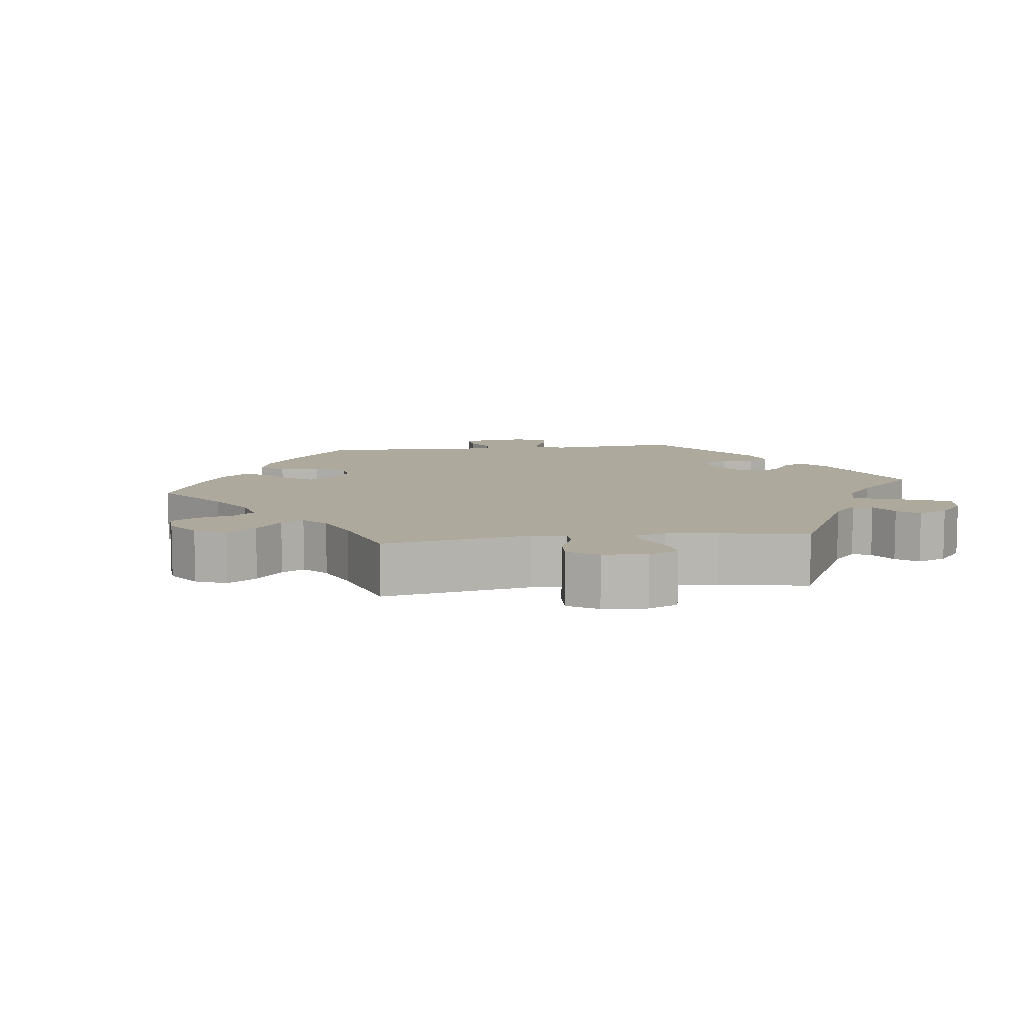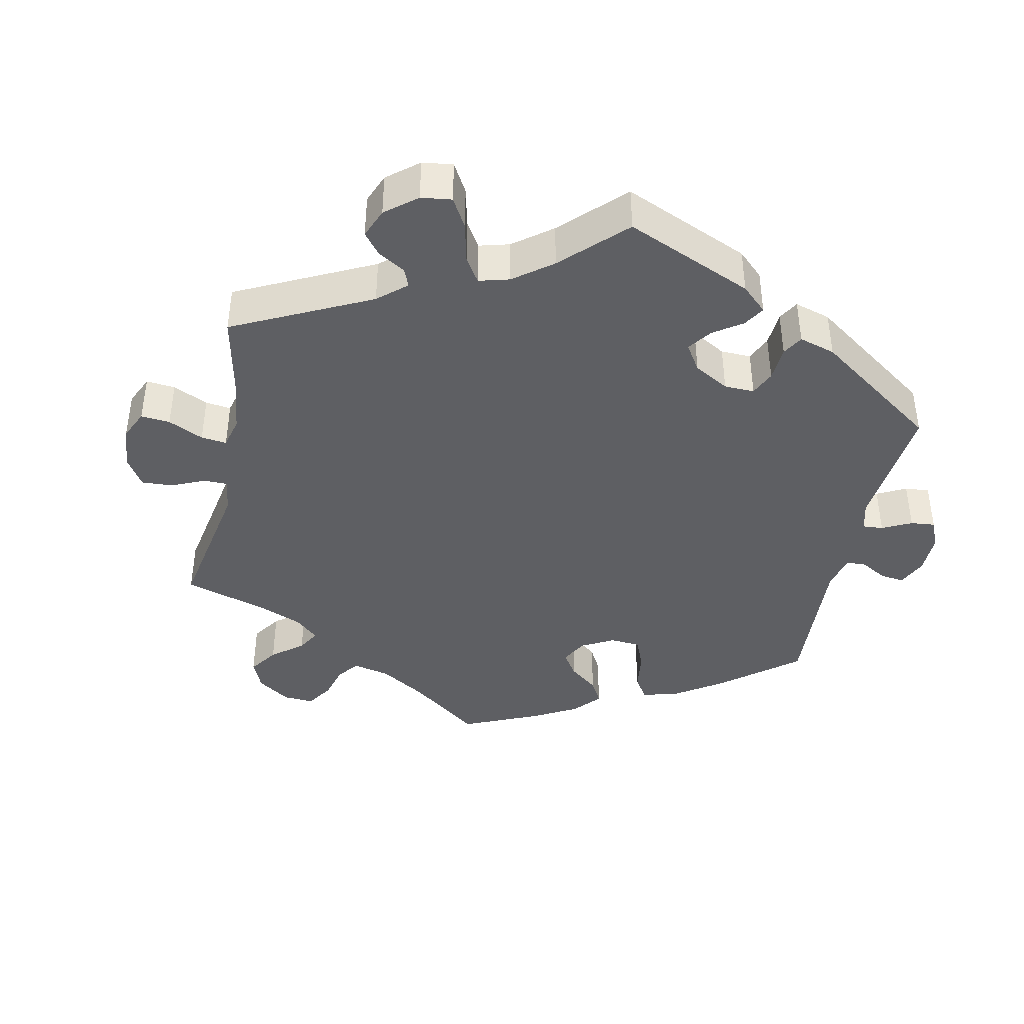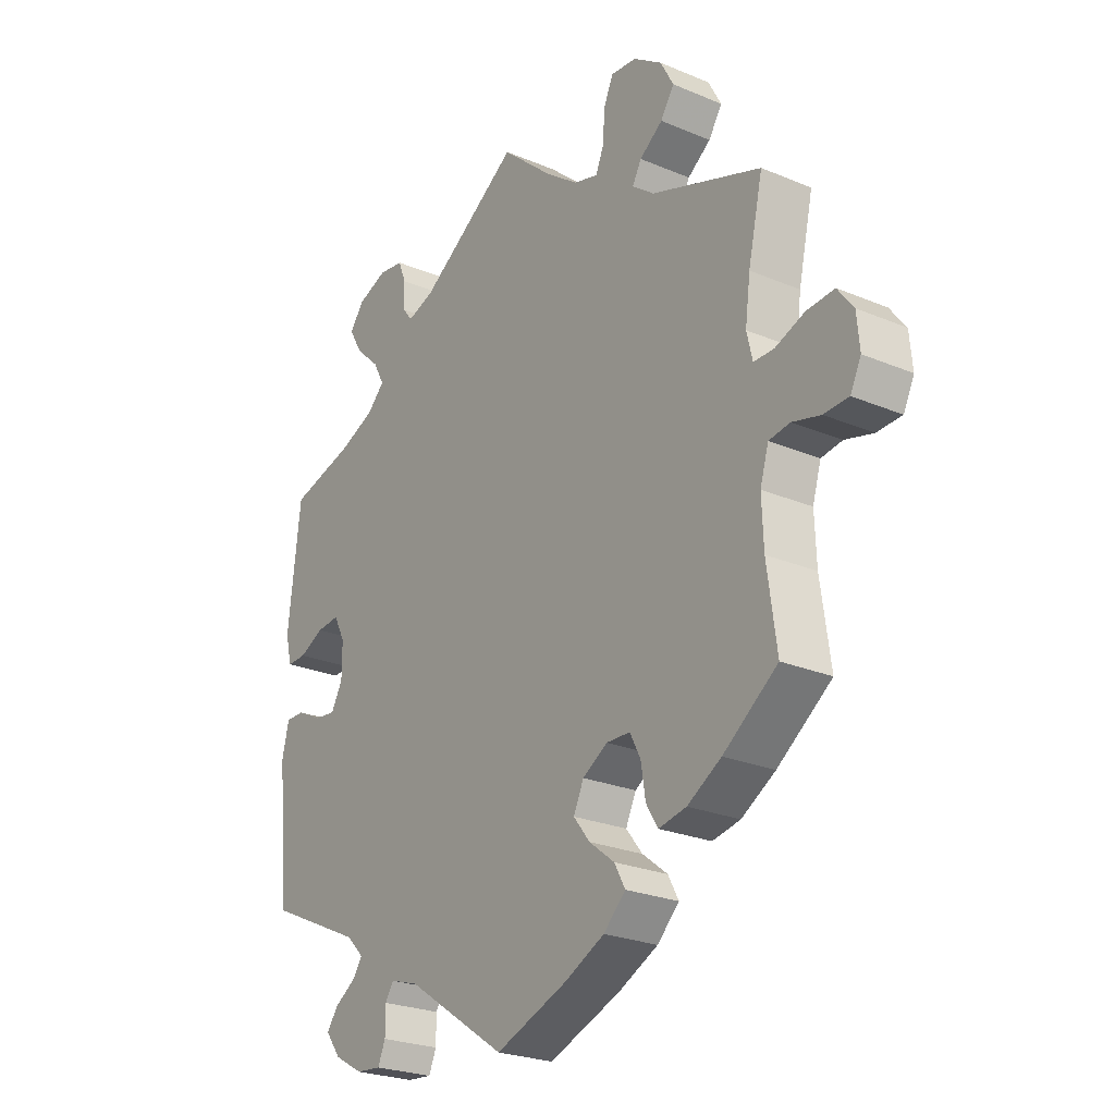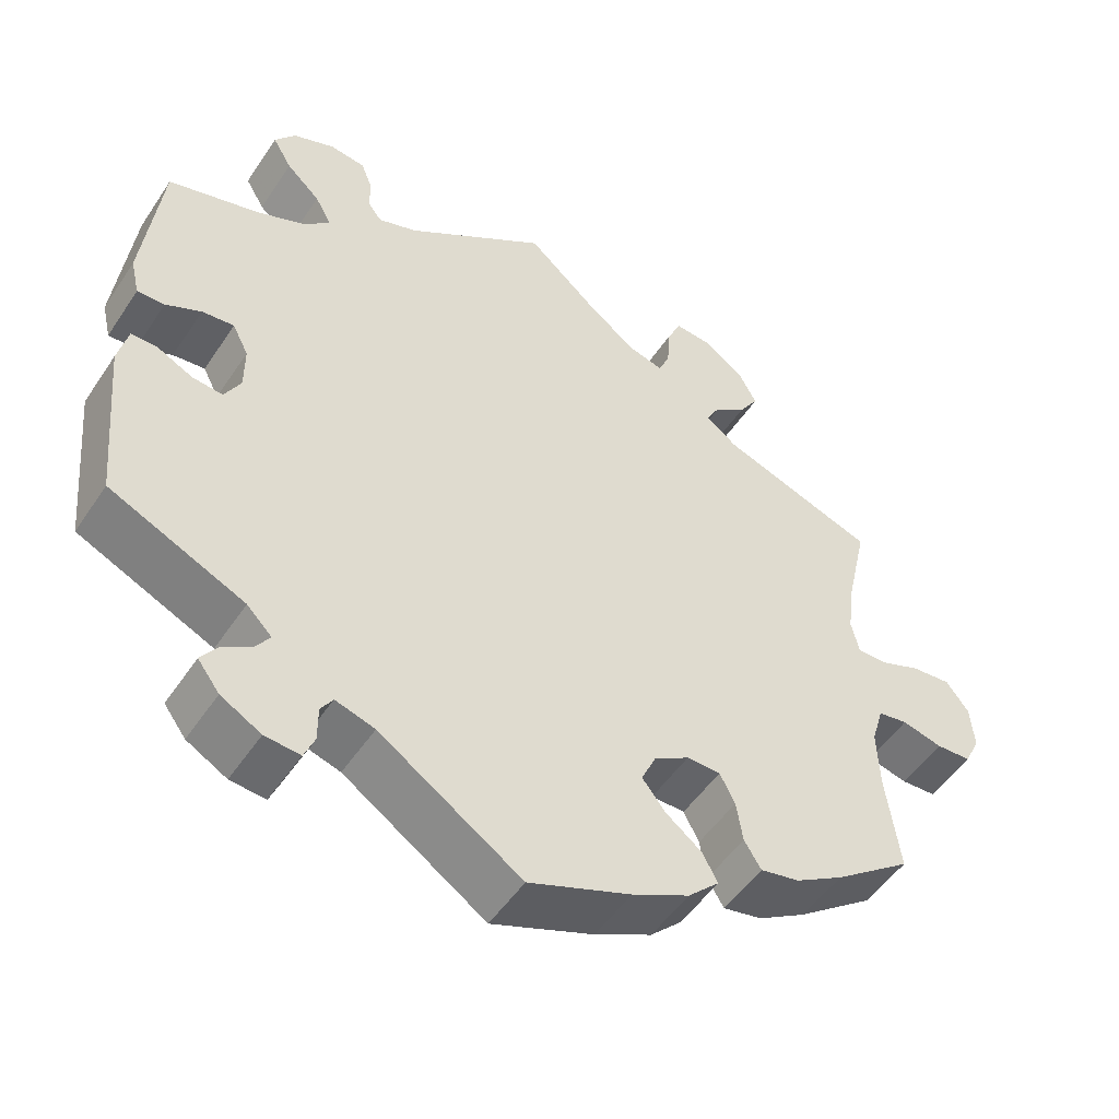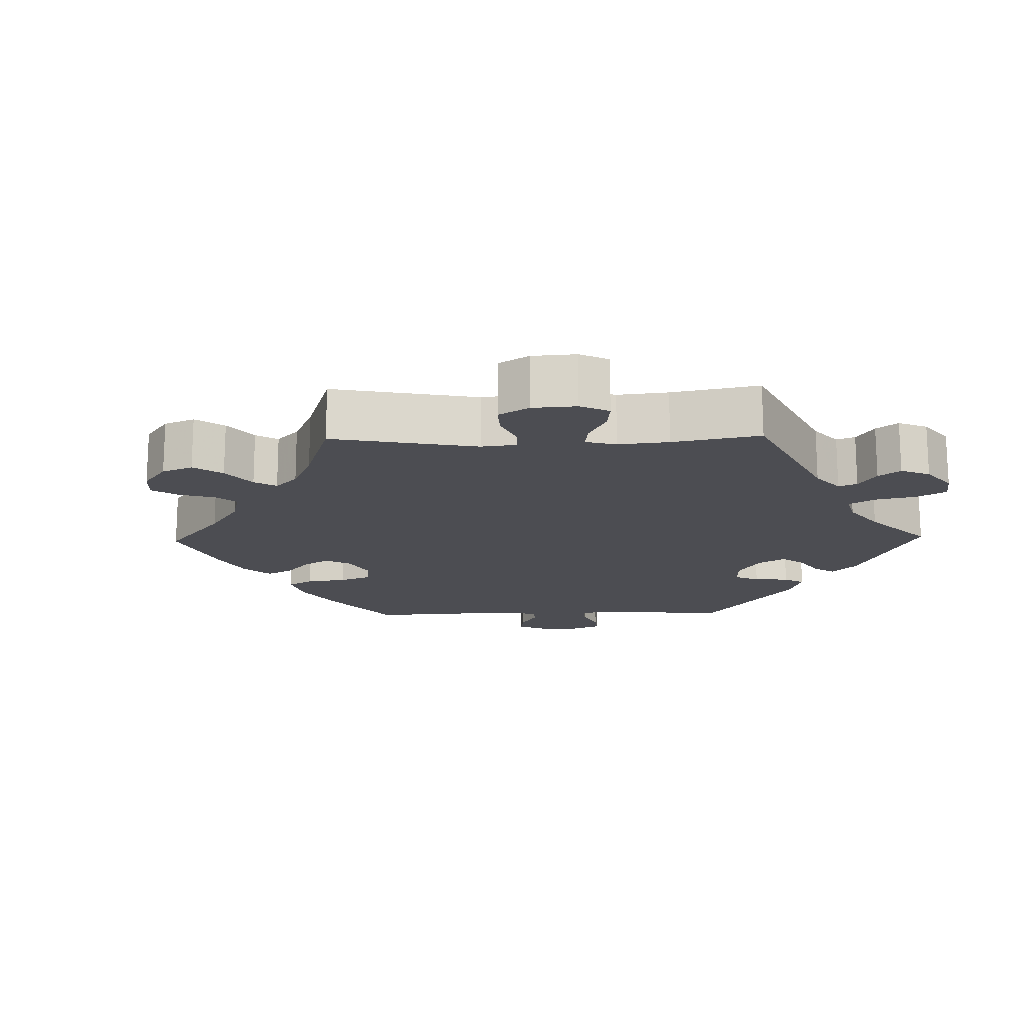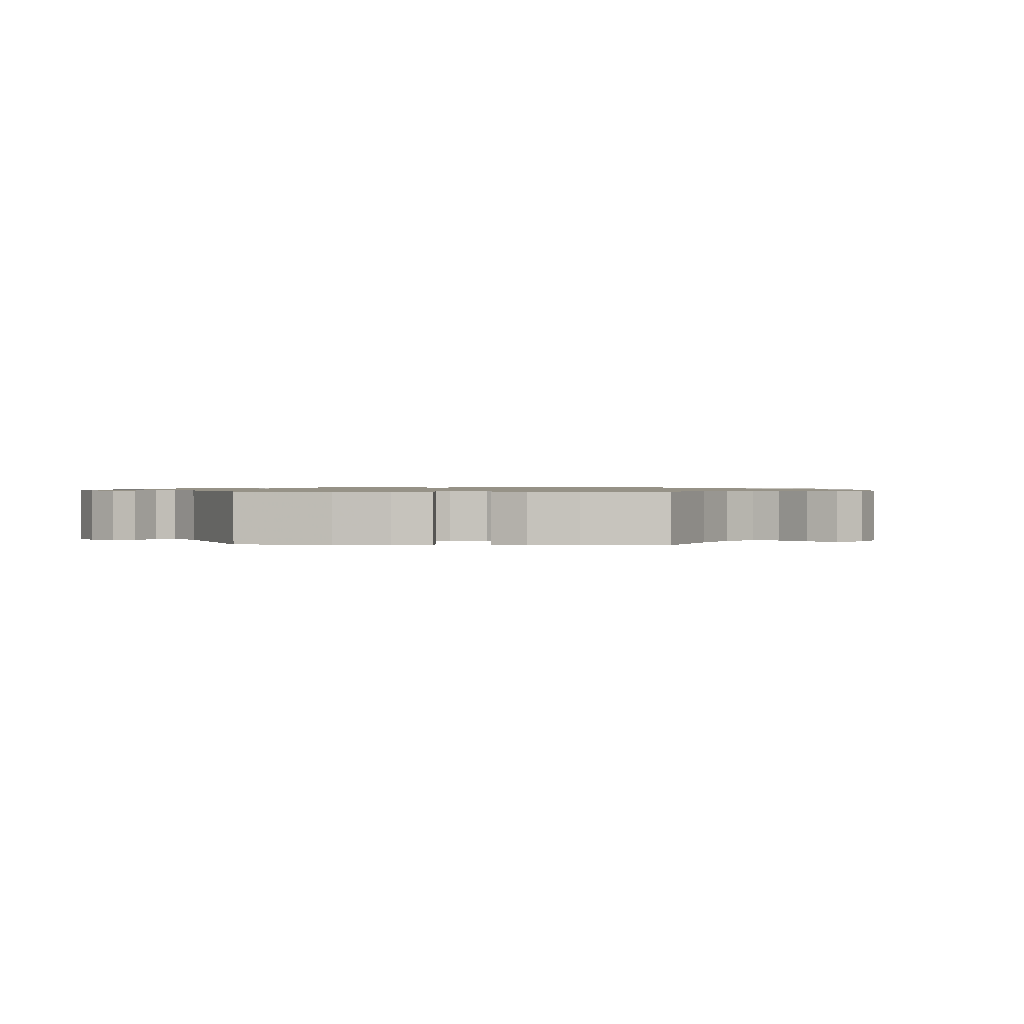
<metadata>
{"format":"obj","ext":"obj","renderer":"f3d","projection":"perspective","resolution":1024,"background":"white","views":[{"elev":8.8,"azim":-37.5,"up":"+Y"},{"elev":-40.7,"azim":48.3,"up":"+Y"},{"elev":-24.7,"azim":-124.6,"up":"+Z"},{"elev":-50.7,"azim":147.4,"up":"+Z"},{"elev":-16.3,"azim":-28.7,"up":"+Y"},{"elev":1.0,"azim":-146.7,"up":"+Y"}]}
</metadata>
<code>
v -0.305 0.07 0.358
v -0.266 0.07 0.388
v -0.282 0.07 0.417
v -0.323 0.07 0.447
v -0.347 0.07 0.484
v -0.324 0.07 0.527
v -0.273 0.07 0.562
v -0.228 0.07 0.566
v -0.211 0.07 0.529
v -0.207 0.07 0.475
v -0.193 0.07 0.442
v -0.15 0.07 0.454
v -0.093 0.07 0.496
v 0 0.07 0.578
v 0.177 0.07 0.459
v 0.226 0.07 0.442
v 0.243 0.07 0.464
v 0.244 0.07 0.508
v 0.258 0.07 0.543
v 0.302 0.07 0.549
v 0.354 0.07 0.529
v 0.38 0.07 0.495
v 0.356 0.07 0.454
v 0.314 0.07 0.415
v 0.294 0.07 0.378
v 0.325 0.07 0.347
v 0.387 0.07 0.321
v 0.501 0.07 0.29
v 0.523 0.07 0.099
v 0.512 0.07 0.052
v 0.478 0.07 0.053
v 0.434 0.07 0.074
v 0.394 0.07 0.078
v 0.374 0.07 0.039
v 0.374 0.07 -0.017
v 0.394 0.07 -0.054
v 0.432 0.07 -0.05
v 0.476 0.07 -0.028
v 0.509 0.07 -0.028
v 0.521 0.07 -0.079
v 0.501 0.07 -0.289
v 0.333 0.07 -0.366
v 0.302 0.07 -0.397
v 0.318 0.07 -0.421
v 0.356 0.07 -0.446
v 0.376 0.07 -0.474
v 0.349 0.07 -0.51
v 0.299 0.07 -0.538
v 0.255 0.07 -0.542
v 0.242 0.07 -0.511
v 0.242 0.07 -0.468
v 0.227 0.07 -0.445
v 0.178 0.07 -0.46
v 0.001 0.07 -0.578
v -0.126 0.07 -0.529
v -0.197 0.07 -0.494
v -0.236 0.07 -0.456
v -0.217 0.07 -0.421
v -0.172 0.07 -0.386
v -0.143 0.07 -0.349
v -0.161 0.07 -0.31
v -0.205 0.07 -0.283
v -0.247 0.07 -0.284
v -0.266 0.07 -0.321
v -0.274 0.07 -0.372
v -0.295 0.07 -0.406
v -0.344 0.07 -0.396
v -0.404 0.07 -0.36
v -0.5 0.07 -0.289
v -0.483 0.07 -0.166
v -0.48 0.07 -0.091
v -0.495 0.07 -0.041
v -0.532 0.07 -0.035
v -0.582 0.07 -0.048
v -0.626 0.07 -0.046
v -0.645 0.07 -0.007
v -0.64 0.07 0.048
v -0.612 0.07 0.085
v -0.563 0.07 0.081
v -0.511 0.07 0.061
v -0.475 0.07 0.061
v -0.465 0.07 0.104
v -0.474 0.07 0.173
v -0.5 0.07 0.289
v -0.305 0 0.358
v -0.266 0 0.388
v -0.282 0 0.417
v -0.323 0 0.447
v -0.347 0 0.484
v -0.324 0 0.527
v -0.273 0 0.562
v -0.228 0 0.566
v -0.211 0 0.529
v -0.207 0 0.475
v -0.193 0 0.442
v -0.15 0 0.454
v -0.093 0 0.496
v 0 0 0.578
v 0.177 0 0.459
v 0.226 0 0.442
v 0.243 0 0.464
v 0.244 0 0.508
v 0.258 0 0.543
v 0.302 0 0.549
v 0.354 0 0.529
v 0.38 0 0.495
v 0.356 0 0.454
v 0.314 0 0.415
v 0.294 0 0.378
v 0.325 0 0.347
v 0.387 0 0.321
v 0.501 0 0.29
v 0.523 0 0.099
v 0.512 0 0.052
v 0.478 0 0.053
v 0.434 0 0.074
v 0.394 0 0.078
v 0.374 0 0.039
v 0.374 0 -0.017
v 0.394 0 -0.054
v 0.432 0 -0.05
v 0.476 0 -0.028
v 0.509 0 -0.028
v 0.521 0 -0.079
v 0.501 0 -0.289
v 0.333 0 -0.366
v 0.302 0 -0.397
v 0.318 0 -0.421
v 0.356 0 -0.446
v 0.376 0 -0.474
v 0.349 0 -0.51
v 0.299 0 -0.538
v 0.255 0 -0.542
v 0.242 0 -0.511
v 0.242 0 -0.468
v 0.227 0 -0.445
v 0.178 0 -0.46
v 0.001 0 -0.578
v -0.126 0 -0.529
v -0.197 0 -0.494
v -0.236 0 -0.456
v -0.217 0 -0.421
v -0.172 0 -0.386
v -0.143 0 -0.349
v -0.161 0 -0.31
v -0.205 0 -0.283
v -0.247 0 -0.284
v -0.266 0 -0.321
v -0.274 0 -0.372
v -0.295 0 -0.406
v -0.344 0 -0.396
v -0.404 0 -0.36
v -0.5 0 -0.289
v -0.483 0 -0.166
v -0.48 0 -0.091
v -0.495 0 -0.041
v -0.532 0 -0.035
v -0.582 0 -0.048
v -0.626 0 -0.046
v -0.645 0 -0.007
v -0.64 0 0.048
v -0.612 0 0.085
v -0.563 0 0.081
v -0.511 0 0.061
v -0.475 0 0.061
v -0.465 0 0.104
v -0.474 0 0.173
v -0.5 0 0.289
f 83 84 1
f 82 83 1 2
f 81 82 2
f 77 78 79 80
f 77 80 81
f 76 77 81
f 73 74 75 76
f 72 73 76 81
f 71 72 81 2
f 67 68 69 70
f 67 70 71 2
f 64 65 66 67
f 63 64 67 2
f 56 57 58 59
f 56 59 60
f 53 54 55 56
f 52 53 56 60
f 48 49 50 51
f 48 51 52
f 47 48 52
f 44 45 46 47
f 43 44 47 52
f 42 43 52 60
f 37 38 39 40
f 36 37 40 41
f 35 36 41 42
f 29 30 31 32
f 27 28 29 32
f 26 27 32 33
f 25 26 33 34
f 21 22 23 24
f 21 24 25
f 20 21 25
f 17 18 19 20
f 17 20 25
f 16 17 25 34
f 13 14 15
f 12 13 15 16
f 11 12 16 34
f 7 8 9 10
f 7 10 11
f 6 7 11
f 3 4 5 6
f 2 3 6 11
f 62 63 2 11
f 35 42 60 61
f 35 61 62
f 11 34 35 62
f 85 168 167
f 86 85 167 166
f 86 166 165
f 164 163 162 161
f 165 164 161
f 165 161 160
f 160 159 158 157
f 165 160 157 156
f 86 165 156 155
f 154 153 152 151
f 86 155 154 151
f 151 150 149 148
f 86 151 148 147
f 143 142 141 140
f 144 143 140
f 140 139 138 137
f 144 140 137 136
f 135 134 133 132
f 136 135 132
f 136 132 131
f 131 130 129 128
f 136 131 128 127
f 144 136 127 126
f 124 123 122 121
f 125 124 121 120
f 126 125 120 119
f 116 115 114 113
f 116 113 112 111
f 117 116 111 110
f 118 117 110 109
f 108 107 106 105
f 109 108 105
f 109 105 104
f 104 103 102 101
f 109 104 101
f 118 109 101 100
f 99 98 97
f 100 99 97 96
f 118 100 96 95
f 94 93 92 91
f 95 94 91
f 95 91 90
f 90 89 88 87
f 95 90 87 86
f 95 86 147 146
f 145 144 126 119
f 146 145 119
f 146 119 118 95
f 1 85 86 2
f 2 86 87 3
f 3 87 88 4
f 4 88 89 5
f 5 89 90 6
f 6 90 91 7
f 7 91 92 8
f 8 92 93 9
f 9 93 94 10
f 10 94 95 11
f 11 95 96 12
f 12 96 97 13
f 13 97 98 14
f 14 98 99 15
f 15 99 100 16
f 16 100 101 17
f 17 101 102 18
f 18 102 103 19
f 19 103 104 20
f 20 104 105 21
f 21 105 106 22
f 22 106 107 23
f 23 107 108 24
f 24 108 109 25
f 25 109 110 26
f 26 110 111 27
f 27 111 112 28
f 28 112 113 29
f 29 113 114 30
f 30 114 115 31
f 31 115 116 32
f 32 116 117 33
f 33 117 118 34
f 34 118 119 35
f 35 119 120 36
f 36 120 121 37
f 37 121 122 38
f 38 122 123 39
f 39 123 124 40
f 40 124 125 41
f 41 125 126 42
f 42 126 127 43
f 43 127 128 44
f 44 128 129 45
f 45 129 130 46
f 46 130 131 47
f 47 131 132 48
f 48 132 133 49
f 49 133 134 50
f 50 134 135 51
f 51 135 136 52
f 52 136 137 53
f 53 137 138 54
f 54 138 139 55
f 55 139 140 56
f 56 140 141 57
f 57 141 142 58
f 58 142 143 59
f 59 143 144 60
f 60 144 145 61
f 61 145 146 62
f 62 146 147 63
f 63 147 148 64
f 64 148 149 65
f 65 149 150 66
f 66 150 151 67
f 67 151 152 68
f 68 152 153 69
f 69 153 154 70
f 70 154 155 71
f 71 155 156 72
f 72 156 157 73
f 73 157 158 74
f 74 158 159 75
f 75 159 160 76
f 76 160 161 77
f 77 161 162 78
f 78 162 163 79
f 79 163 164 80
f 80 164 165 81
f 81 165 166 82
f 82 166 167 83
f 83 167 168 84
f 84 168 85 1

</code>
